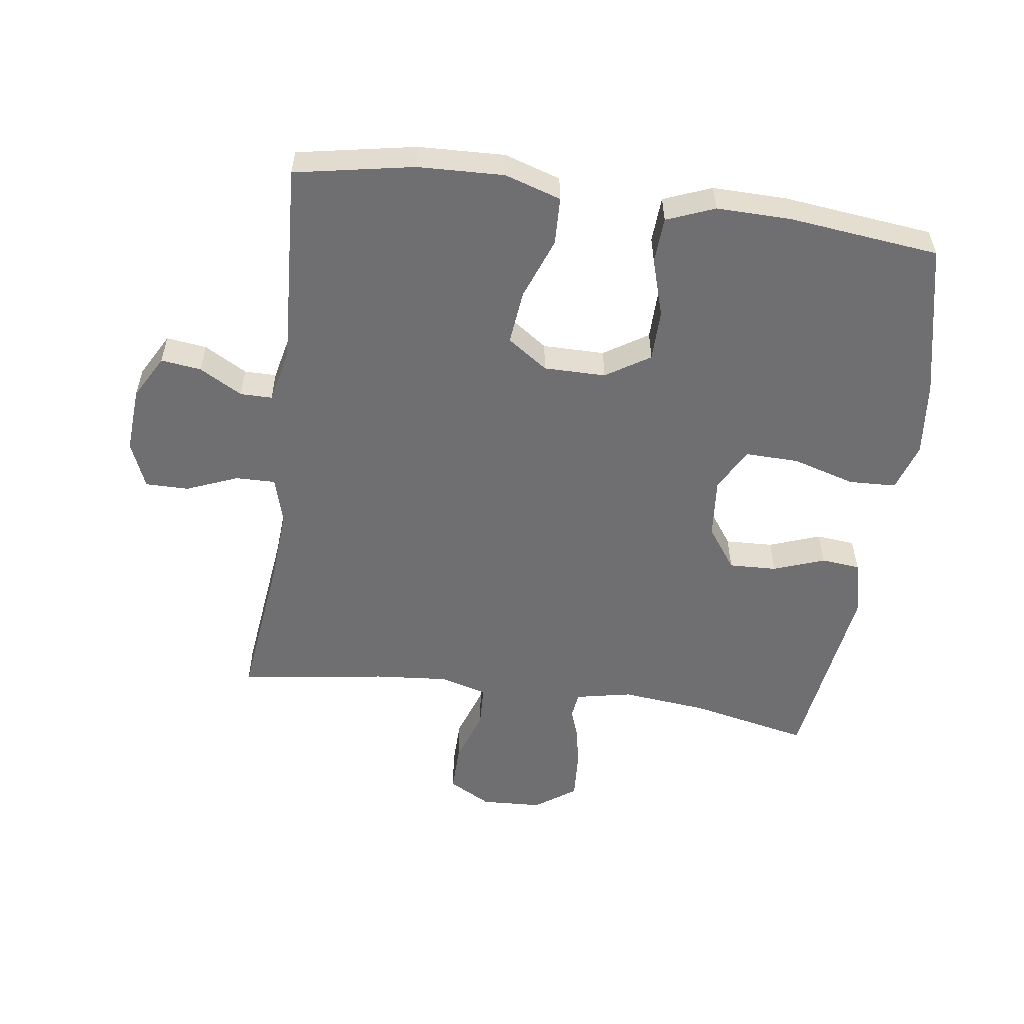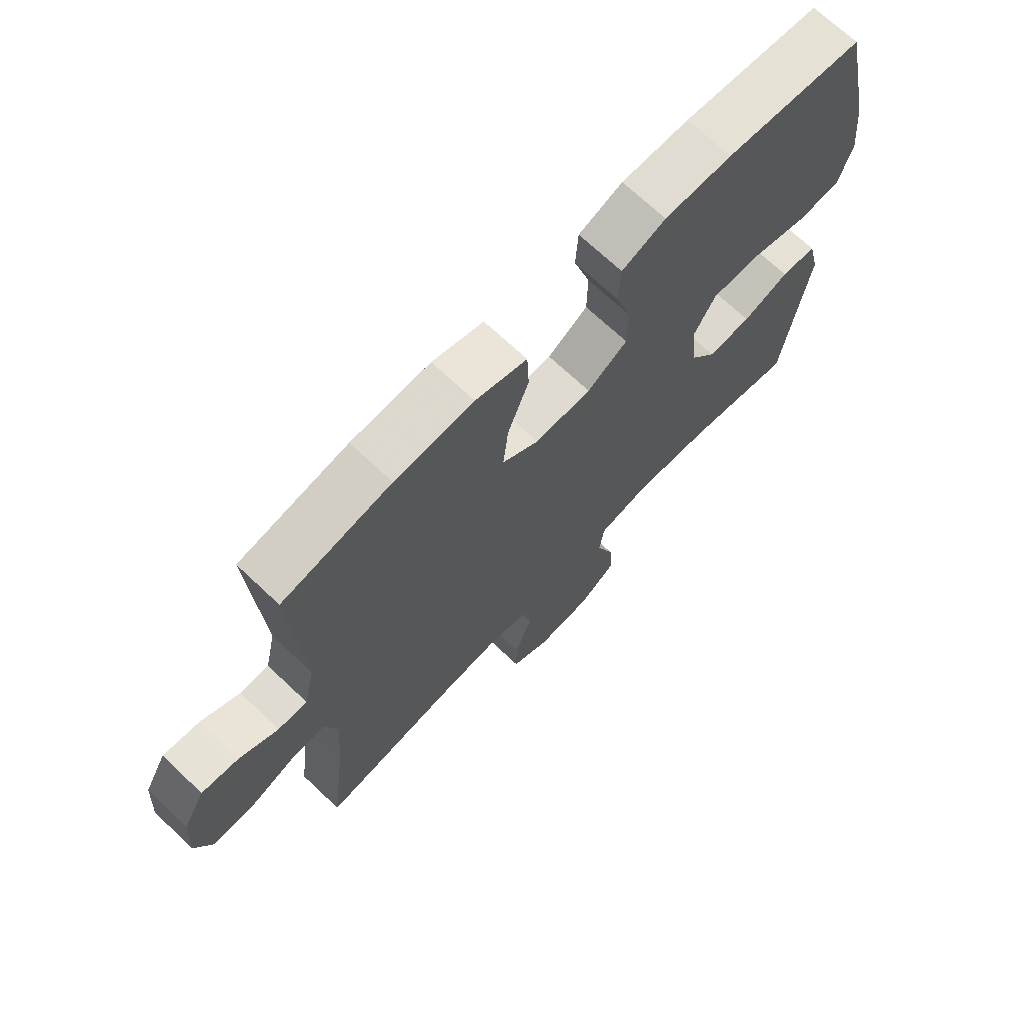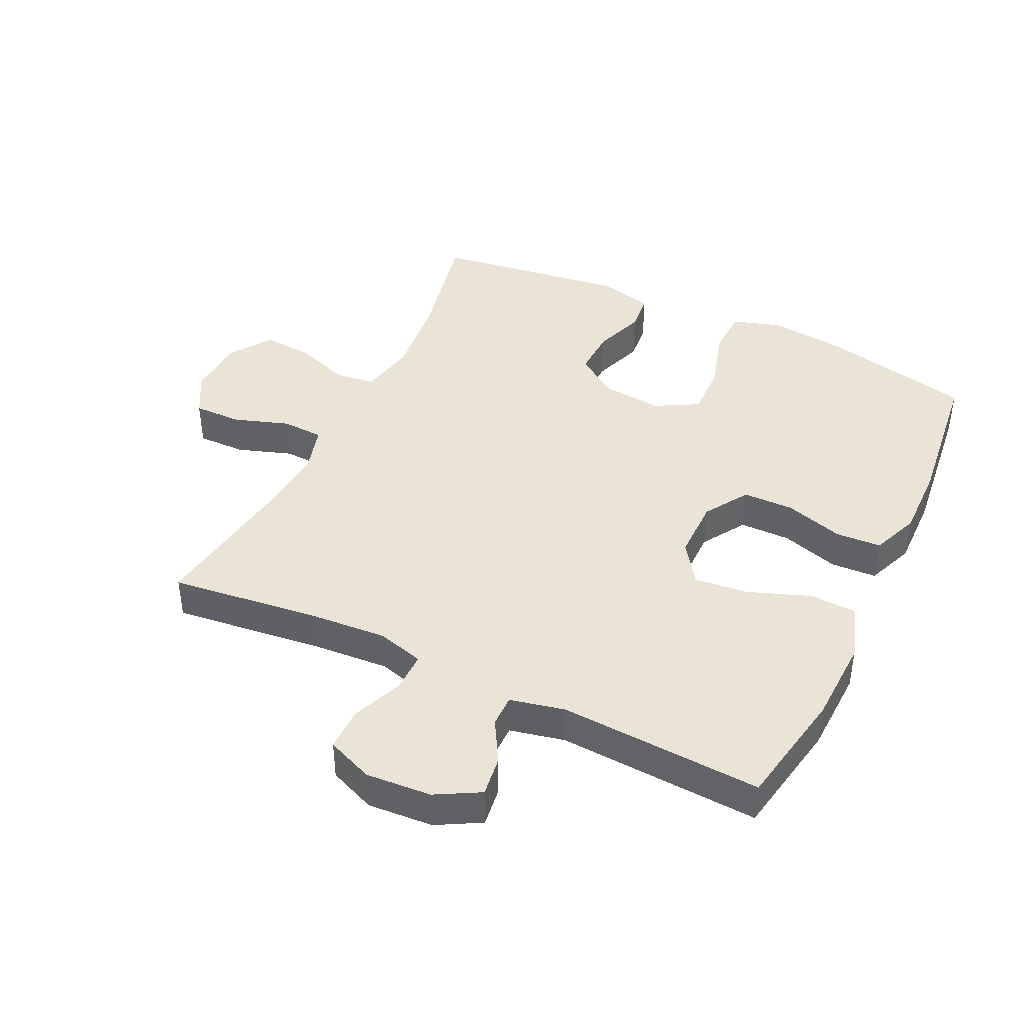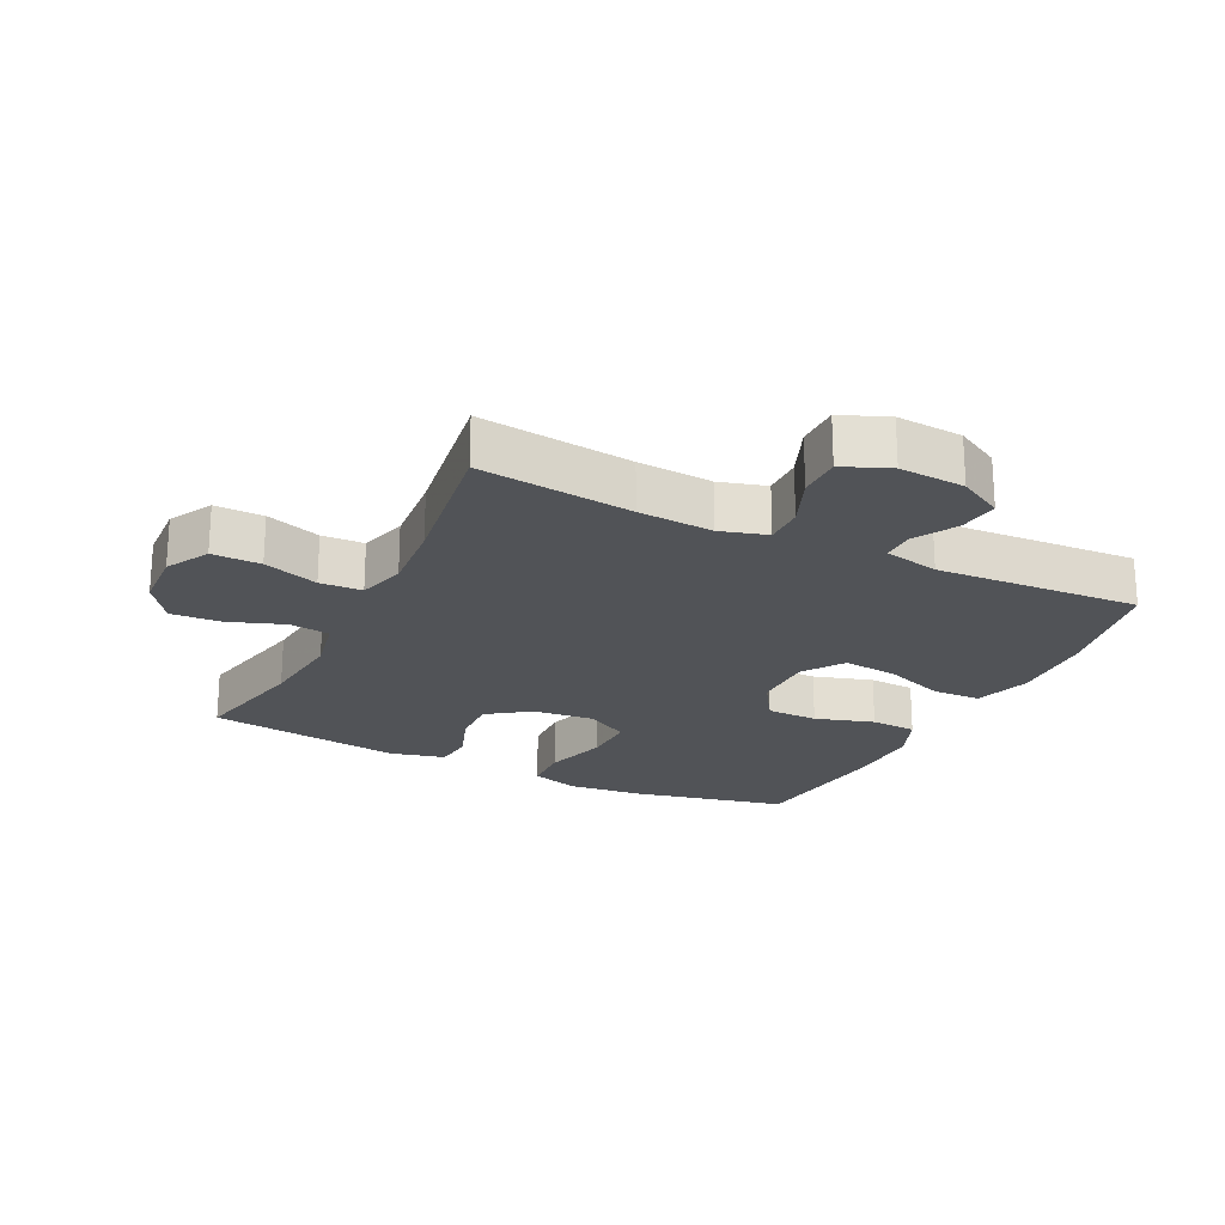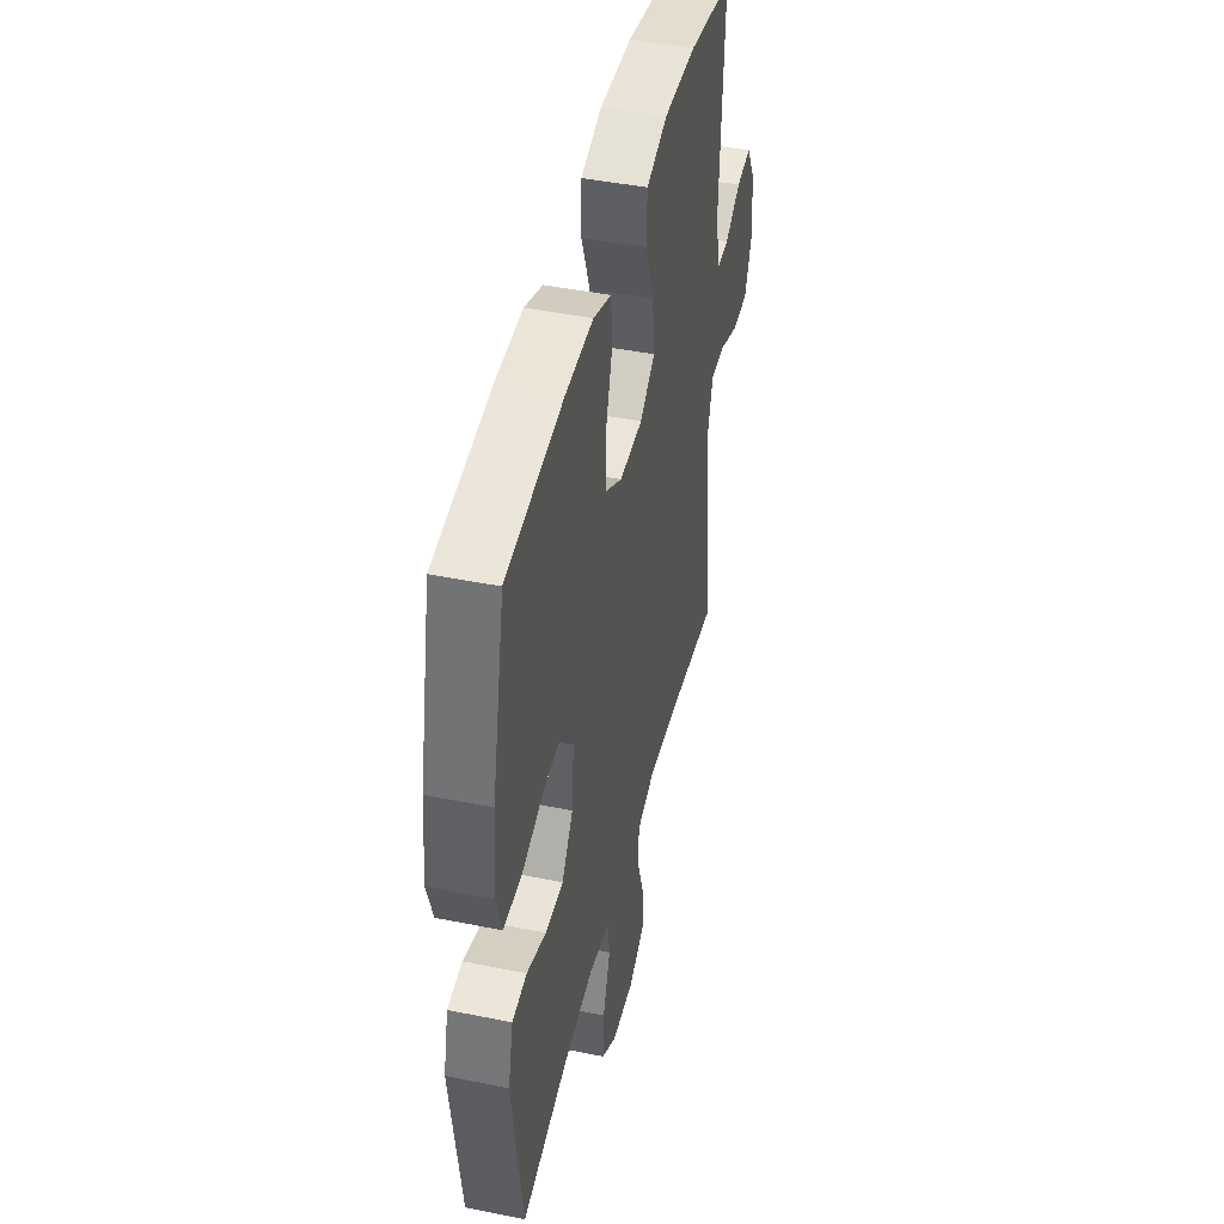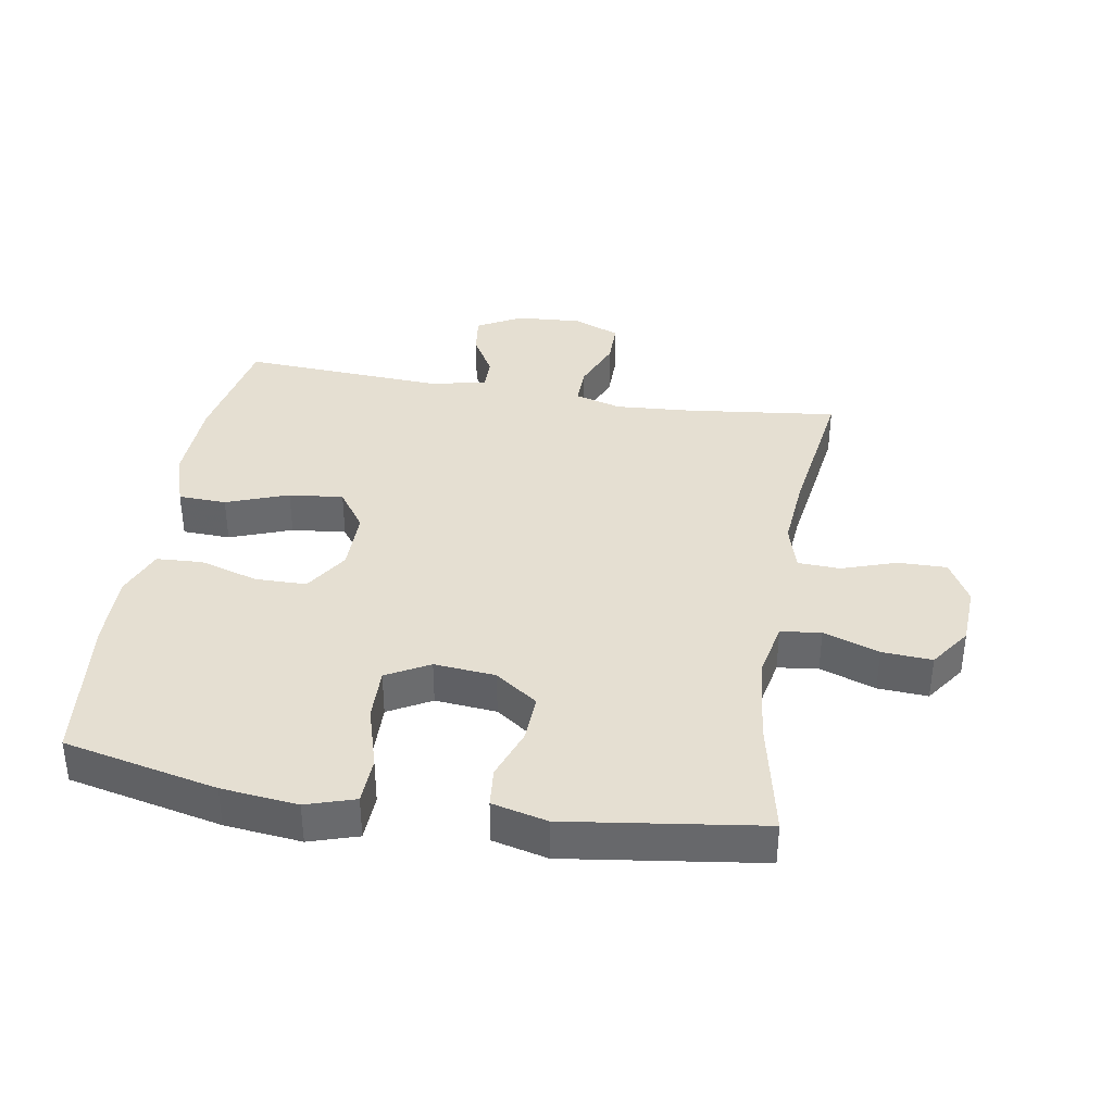
<metadata>
{"format":"obj","ext":"obj","renderer":"f3d","projection":"perspective","resolution":1024,"background":"white","views":[{"elev":-54.7,"azim":-7.9,"up":"+Y"},{"elev":70.1,"azim":-46.6,"up":"+Z"},{"elev":42.4,"azim":-64.5,"up":"+Y"},{"elev":-22.2,"azim":-116.1,"up":"+Y"},{"elev":44.8,"azim":103.2,"up":"+Z"},{"elev":37.4,"azim":99.5,"up":"+Y"}]}
</metadata>
<code>
v 0.5 0.07 0.5
v 0.553 0.07 0.26
v 0.566 0.07 0.141
v 0.542 0.07 0.065
v 0.468 0.07 0.062
v 0.369 0.07 0.091
v 0.286 0.07 0.093
v 0.249 0.07 0.026
v 0.258 0.07 -0.07
v 0.305 0.07 -0.136
v 0.38 0.07 -0.133
v 0.46 0.07 -0.104
v 0.521 0.07 -0.11
v 0.542 0.07 -0.196
v 0.5 0.07 -0.5
v 0.313 0.07 -0.46
v 0.179 0.07 -0.446
v 0.091 0.07 -0.464
v 0.083 0.07 -0.527
v 0.114 0.07 -0.614
v 0.119 0.07 -0.692
v 0.055 0.07 -0.737
v -0.04 0.07 -0.742
v -0.107 0.07 -0.705
v -0.106 0.07 -0.629
v -0.077 0.07 -0.543
v -0.08 0.07 -0.477
v -0.154 0.07 -0.456
v -0.27 0.07 -0.466
v -0.5 0.07 -0.5
v -0.472 0.07 -0.26
v -0.464 0.07 -0.143
v -0.485 0.07 -0.07
v -0.547 0.07 -0.071
v -0.628 0.07 -0.104
v -0.696 0.07 -0.104
v -0.726 0.07 -0.031
v -0.719 0.07 0.072
v -0.681 0.07 0.141
v -0.618 0.07 0.133
v -0.551 0.07 0.095
v -0.501 0.07 0.095
v -0.482 0.07 0.181
v -0.5 0.07 0.5
v -0.314 0.07 0.535
v -0.179 0.07 0.54
v -0.091 0.07 0.512
v -0.088 0.07 0.437
v -0.124 0.07 0.34
v -0.133 0.07 0.255
v -0.07 0.07 0.211
v 0.027 0.07 0.211
v 0.096 0.07 0.255
v 0.097 0.07 0.335
v 0.069 0.07 0.427
v 0.073 0.07 0.499
v 0.148 0.07 0.529
v 0.264 0.07 0.527
v 0.5 0 0.5
v 0.553 0 0.26
v 0.566 0 0.141
v 0.542 0 0.065
v 0.468 0 0.062
v 0.369 0 0.091
v 0.286 0 0.093
v 0.249 0 0.026
v 0.258 0 -0.07
v 0.305 0 -0.136
v 0.38 0 -0.133
v 0.46 0 -0.104
v 0.521 0 -0.11
v 0.542 0 -0.196
v 0.5 0 -0.5
v 0.313 0 -0.46
v 0.179 0 -0.446
v 0.091 0 -0.464
v 0.083 0 -0.527
v 0.114 0 -0.614
v 0.119 0 -0.692
v 0.055 0 -0.737
v -0.04 0 -0.742
v -0.107 0 -0.705
v -0.106 0 -0.629
v -0.077 0 -0.543
v -0.08 0 -0.477
v -0.154 0 -0.456
v -0.27 0 -0.466
v -0.5 0 -0.5
v -0.472 0 -0.26
v -0.464 0 -0.143
v -0.485 0 -0.07
v -0.547 0 -0.071
v -0.628 0 -0.104
v -0.696 0 -0.104
v -0.726 0 -0.031
v -0.719 0 0.072
v -0.681 0 0.141
v -0.618 0 0.133
v -0.551 0 0.095
v -0.501 0 0.095
v -0.482 0 0.181
v -0.5 0 0.5
v -0.314 0 0.535
v -0.179 0 0.54
v -0.091 0 0.512
v -0.088 0 0.437
v -0.124 0 0.34
v -0.133 0 0.255
v -0.07 0 0.211
v 0.027 0 0.211
v 0.096 0 0.255
v 0.097 0 0.335
v 0.069 0 0.427
v 0.073 0 0.499
v 0.148 0 0.529
v 0.264 0 0.527
f 4 5 6
f 3 4 6
f 2 3 6
f 1 2 6
f 58 1 6
f 57 58 6
f 56 57 6
f 55 56 6
f 54 55 6
f 53 54 6 7
f 52 53 7 8
f 51 52 8 9
f 50 51 9 10
f 47 48 49
f 46 47 49
f 45 46 49
f 44 45 49
f 43 44 49
f 42 43 49 50
f 39 40 41
f 38 39 41
f 37 38 41
f 36 37 41
f 35 36 41
f 34 35 41
f 33 34 41 42
f 42 50 10
f 33 42 10
f 32 33 10
f 29 30 31
f 31 32 10
f 29 31 10
f 28 29 10
f 24 25 26
f 23 24 26
f 22 23 26
f 21 22 26
f 20 21 26
f 19 20 26
f 18 19 26 27
f 28 10 11
f 27 28 11
f 18 27 11
f 17 18 11
f 14 15 16
f 14 16 17
f 13 14 17
f 12 13 17
f 11 12 17
f 64 63 62
f 64 62 61
f 64 61 60
f 64 60 59
f 64 59 116
f 64 116 115
f 64 115 114
f 64 114 113
f 64 113 112
f 65 64 112 111
f 66 65 111 110
f 67 66 110 109
f 68 67 109 108
f 107 106 105
f 107 105 104
f 107 104 103
f 107 103 102
f 107 102 101
f 108 107 101 100
f 99 98 97
f 99 97 96
f 99 96 95
f 99 95 94
f 99 94 93
f 99 93 92
f 100 99 92 91
f 68 108 100
f 68 100 91
f 68 91 90
f 89 88 87
f 68 90 89
f 68 89 87
f 68 87 86
f 84 83 82
f 84 82 81
f 84 81 80
f 84 80 79
f 84 79 78
f 84 78 77
f 85 84 77 76
f 69 68 86
f 69 86 85
f 69 85 76
f 69 76 75
f 74 73 72
f 75 74 72
f 75 72 71
f 75 71 70
f 75 70 69
f 1 59 60 2
f 2 60 61 3
f 3 61 62 4
f 4 62 63 5
f 5 63 64 6
f 6 64 65 7
f 7 65 66 8
f 8 66 67 9
f 9 67 68 10
f 10 68 69 11
f 11 69 70 12
f 12 70 71 13
f 13 71 72 14
f 14 72 73 15
f 15 73 74 16
f 16 74 75 17
f 17 75 76 18
f 18 76 77 19
f 19 77 78 20
f 20 78 79 21
f 21 79 80 22
f 22 80 81 23
f 23 81 82 24
f 24 82 83 25
f 25 83 84 26
f 26 84 85 27
f 27 85 86 28
f 28 86 87 29
f 29 87 88 30
f 30 88 89 31
f 31 89 90 32
f 32 90 91 33
f 33 91 92 34
f 34 92 93 35
f 35 93 94 36
f 36 94 95 37
f 37 95 96 38
f 38 96 97 39
f 39 97 98 40
f 40 98 99 41
f 41 99 100 42
f 42 100 101 43
f 43 101 102 44
f 44 102 103 45
f 45 103 104 46
f 46 104 105 47
f 47 105 106 48
f 48 106 107 49
f 49 107 108 50
f 50 108 109 51
f 51 109 110 52
f 52 110 111 53
f 53 111 112 54
f 54 112 113 55
f 55 113 114 56
f 56 114 115 57
f 57 115 116 58
f 58 116 59 1

</code>
